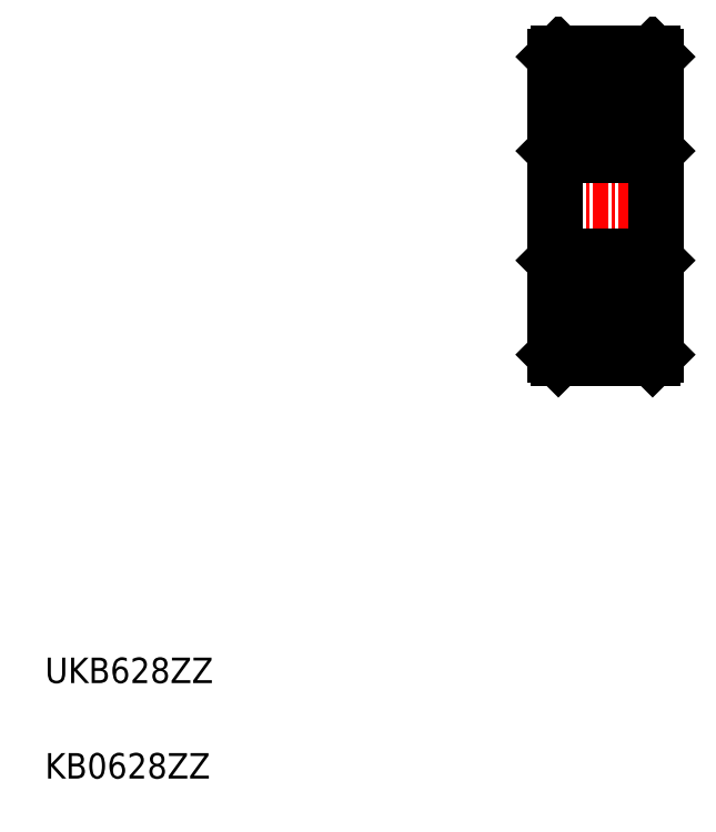
<metadata>
{"format":"dxf","ext":"dxf","renderer":"ezdxf+matplotlib","layout":"modelspace","background":"white","min_lineweight":24,"dpi":150}
</metadata>
<code>
0
SECTION
2
ENTITIES
0
LINE
8
CENTER
10
44
20
50
30
0
11
54
21
50
31
0
0
LINE
8
0
10
45.3
20
62
30
0
11
52.7
21
62
31
0
0
LINE
8
0
10
45
20
61.7
30
0
11
45
21
50
31
0
0
LINE
8
0
10
45
20
56.5
30
0
11
47.68
21
56.5
31
0
0
LINE
8
0
10
53
20
56.5
30
0
11
50.32
21
56.5
31
0
0
LINE
8
0
10
45
20
59.5
30
0
11
47.68
21
59.5
31
0
0
LINE
8
0
10
51.48
20
59.5
30
0
11
50.32
21
59.5
31
0
0
LINE
8
0
10
53
20
61.7
30
0
11
53
21
50
31
0
0
TEXT
8
0
10
5
20
5
30
0
40
2
1
KB0628ZZ
0
TEXT
8
0
10
5
20
12.5
30
0
40
2
1
UKB628ZZ
0
LINE
8
0
10
45
20
61.7
30
0
11
45.3
21
62
31
0
0
LINE
8
0
10
52.7
20
62
30
0
11
53
21
61.7
31
0
0
LINE
8
0
10
45
20
54.3
30
0
11
45.3
21
54
31
0
0
LINE
8
0
10
45.3
20
54
30
0
11
52.7
21
54
31
0
0
LINE
8
0
10
52.7
20
54
30
0
11
53
21
54.3
31
0
0
LINE
8
0
10
45.2
20
59.3
30
0
11
47.48
21
59.3
31
0
0
LINE
8
0
10
45.2
20
56.7
30
0
11
47.48
21
56.7
31
0
0
LINE
8
0
10
45.2
20
59.3
30
0
11
45.2
21
56.7
31
0
0
LINE
8
0
10
53
20
56.7
30
0
11
51.48
21
56.7
31
0
0
LINE
8
0
10
51.48
20
59.5
30
0
11
51.48
21
56.7
31
0
0
CIRCLE
8
0
10
49
20
58
30
0
40
2
0
CIRCLE
8
0
10
49
20
42
30
0
40
2
0
LINE
8
0
10
51.48
20
40.5
30
0
11
51.48
21
43.3
31
0
0
LINE
8
0
10
53
20
43.3
30
0
11
51.48
21
43.3
31
0
0
LINE
8
0
10
45.2
20
40.7
30
0
11
45.2
21
43.3
31
0
0
LINE
8
0
10
45.2
20
43.3
30
0
11
47.48
21
43.3
31
0
0
LINE
8
0
10
45.2
20
40.7
30
0
11
47.48
21
40.7
31
0
0
LINE
8
0
10
52.7
20
46
30
0
11
53
21
45.7
31
0
0
LINE
8
0
10
45.3
20
46
30
0
11
52.7
21
46
31
0
0
LINE
8
0
10
45
20
45.7
30
0
11
45.3
21
46
31
0
0
LINE
8
0
10
52.7
20
38
30
0
11
53
21
38.3
31
0
0
LINE
8
0
10
45
20
38.3
30
0
11
45.3
21
38
31
0
0
LINE
8
0
10
53
20
38.3
30
0
11
53
21
50
31
0
0
LINE
8
0
10
51.48
20
40.5
30
0
11
50.32
21
40.5
31
0
0
LINE
8
0
10
45
20
40.5
30
0
11
47.68
21
40.5
31
0
0
LINE
8
0
10
53
20
43.5
30
0
11
50.32
21
43.5
31
0
0
LINE
8
0
10
45
20
43.5
30
0
11
47.68
21
43.5
31
0
0
LINE
8
0
10
45
20
38.3
30
0
11
45
21
50
31
0
0
LINE
8
0
10
45.3
20
38
30
0
11
52.7
21
38
31
0
0
ENDSEC
0
EOF

</code>
